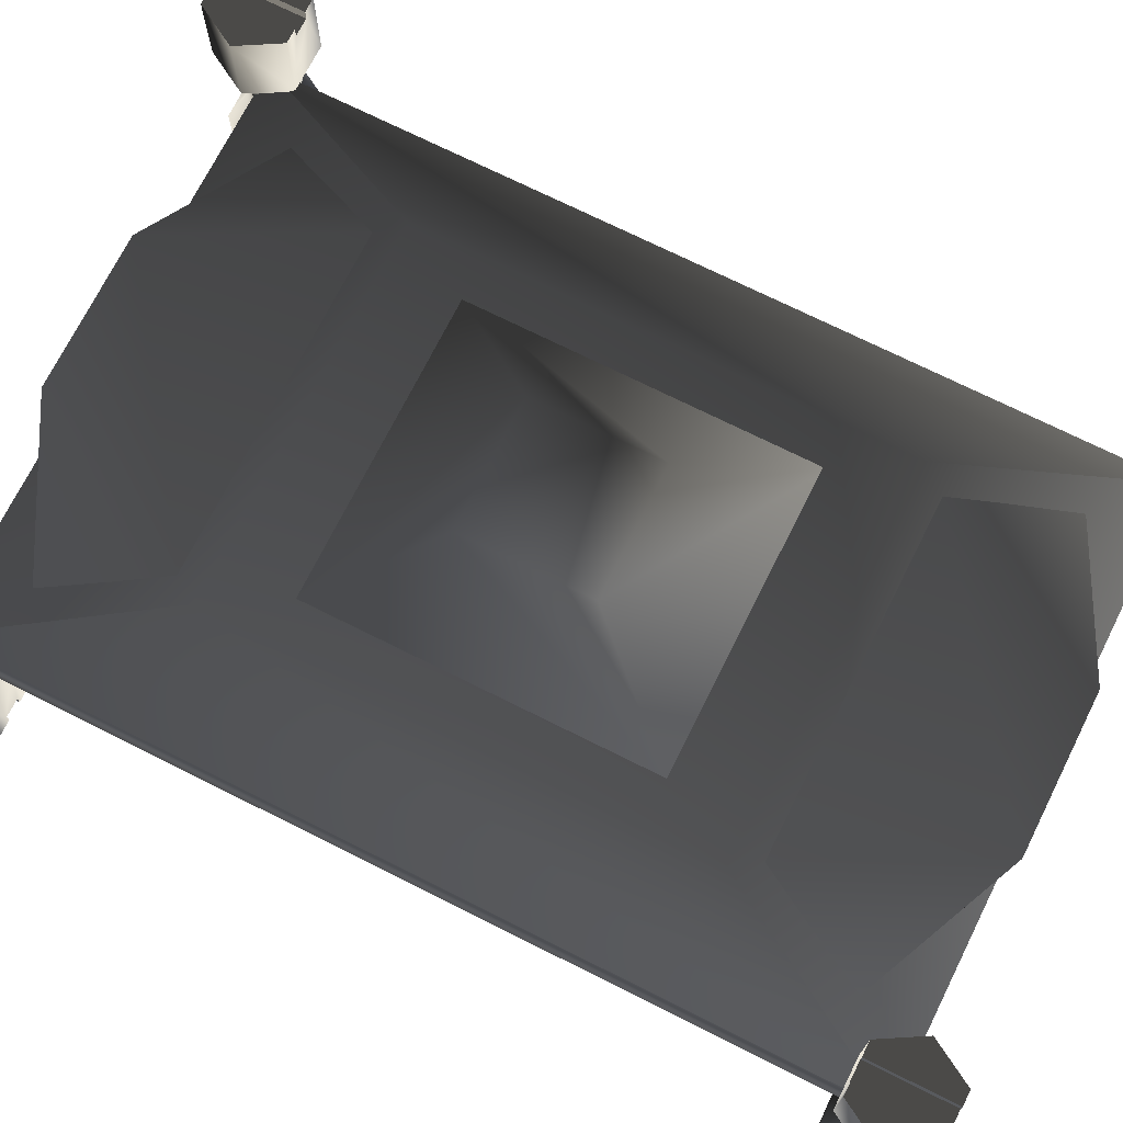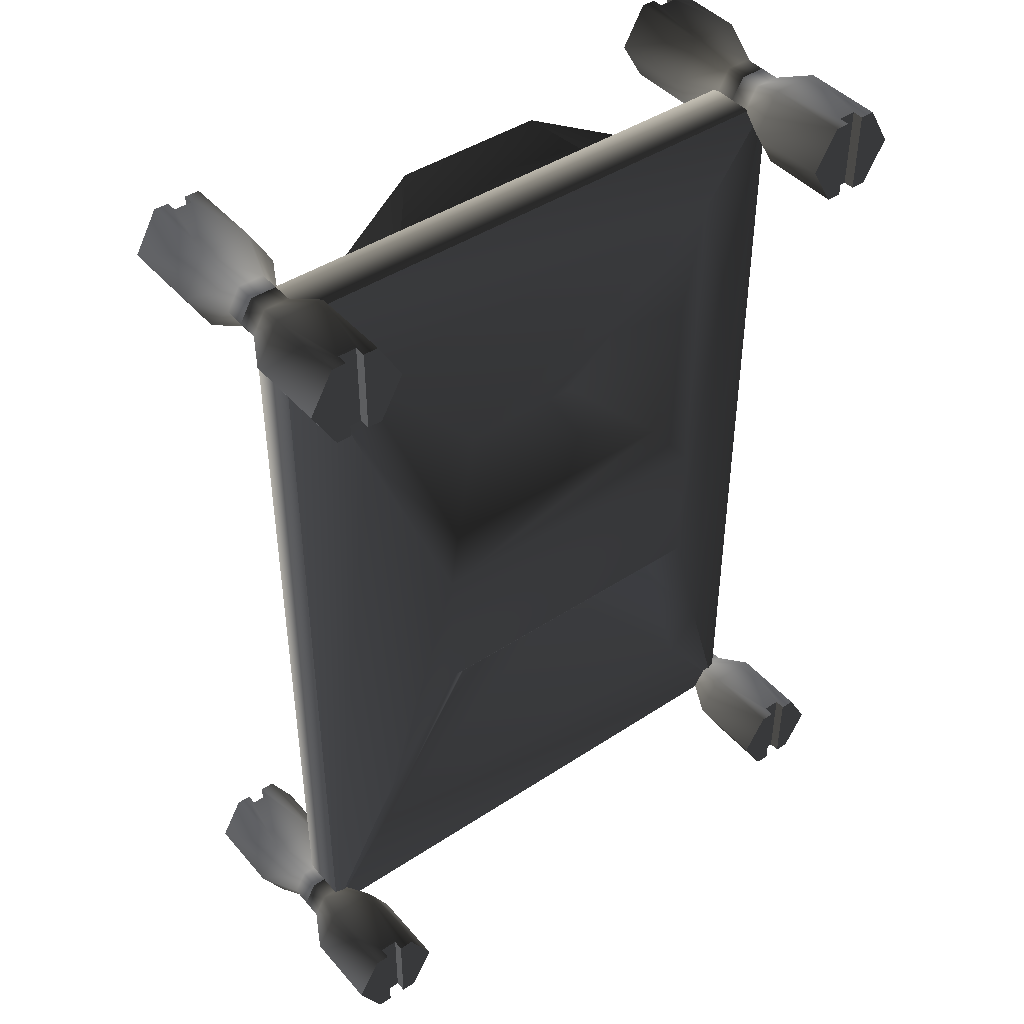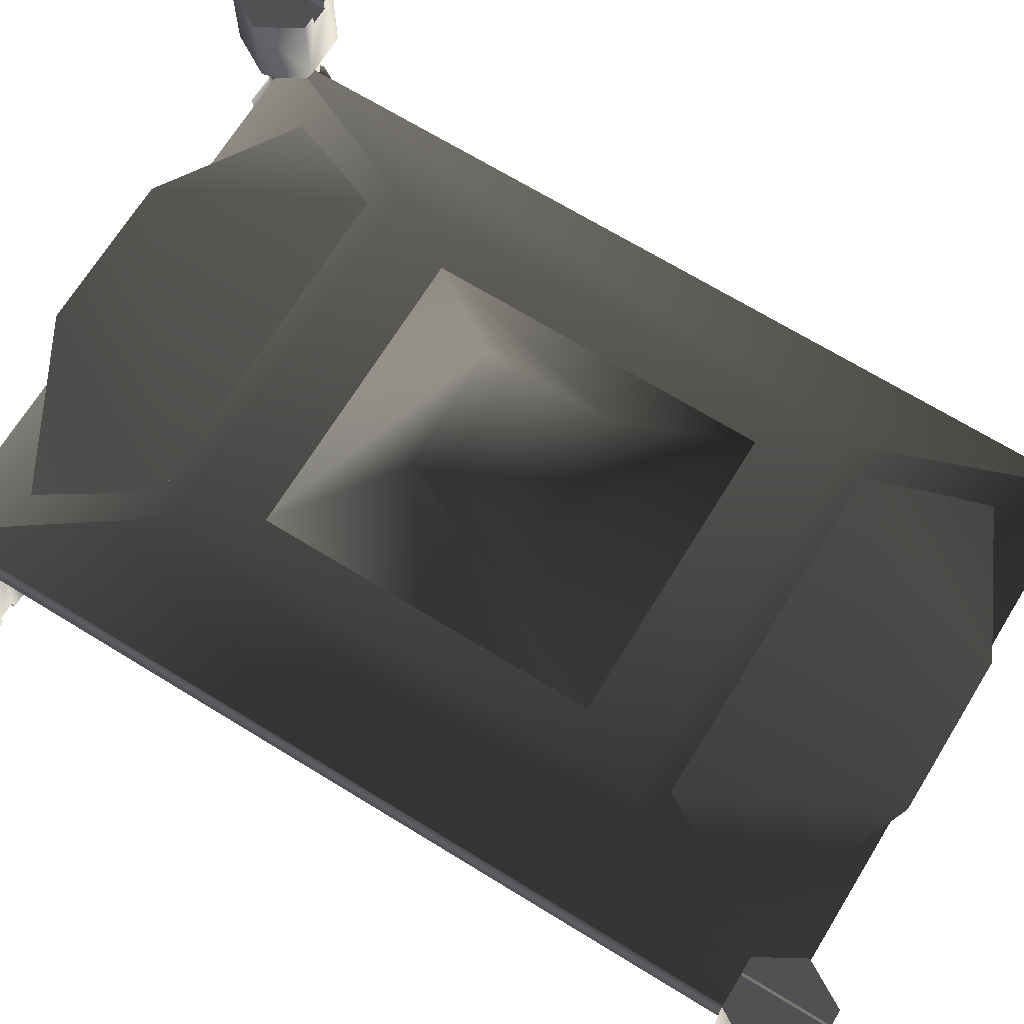
<metadata>
{"format":"obj","ext":"obj","renderer":"f3d","projection":"perspective","resolution":1024,"background":"white","views":[{"elev":72.0,"azim":116.6,"up":"+Z"},{"elev":43.9,"azim":142.3,"up":"+Y"},{"elev":68.8,"azim":-58.4,"up":"+Z"}]}
</metadata>
<code>
v  -15.69 -27.16 6.701
v  15.69 -27.16 6.701
v  15.69 12.69 6.701
v  -15.69 12.69 6.701
v  -24.4 29.1 0.9142
v  24.4 29.1 0.9142
v  24.4 -43.57 0.9142
v  -24.4 -43.57 0.9142
v  18.3 -35.25 -3.246
v  -18.3 -35.25 -3.246
v  -5.337 -20.36 -1.17
v  5.337 -20.36 -1.17
v  10.93 -15.9 -6.311
v  -10.93 -15.9 -6.311
v  -19.05 -28.78 -5.261
v  -24.4 -43.57 -3.246
v  -13.18 -13 -8.367
v  13.18 -13 -8.367
v  -13.18 -1.469 -8.367
v  -19.05 14.31 -5.261
v  -24.4 29.1 -3.246
v  24.4 -43.57 -3.246
v  19.05 -28.78 -5.261
v  19.05 14.31 -5.261
v  24.4 29.1 -3.246
v  13.18 -1.469 -8.367
v  10.93 1.423 -6.311
v  -10.93 1.423 -6.311
v  18.3 20.77 -3.246
v  -18.3 20.77 -3.246
v  5.337 5.884 -1.17
v  -5.337 5.884 -1.17
v  -18.81 24.04 2.652
v  -14.18 14.76 6.003
v  -6.43 29.75 6.003
v  6.43 29.75 6.003
v  18.81 24.04 2.652
v  14.18 14.76 6.003
v  -10.31 26.53 1.629
v  10.31 26.53 1.629
v  5.263 -12.5 13.88
v  12.59 -21.59 6.286
v  12.59 7.113 6.286
v  5.263 -1.974 13.88
v  -5.263 -12.5 13.88
v  -12.59 -21.59 6.286
v  -5.263 -1.974 13.88
v  -12.59 7.113 6.286
v  -6.43 -44.23 6.003
v  -14.18 -29.23 6.003
v  -18.81 -38.51 2.652
v  14.18 -29.23 6.003
v  18.81 -38.51 2.652
v  10.31 -41.01 1.629
v  -10.31 -41.01 1.629
v  6.43 -44.23 6.003
v  -23.73 32.48 9.888
v  -25.25 32.48 9.888
v  -25.25 25.6 9.888
v  -23.73 25.6 9.888
v  -22.5 25.6 10.83
v  -20.52 29.04 10.83
v  -22.5 32.48 10.83
v  -23.73 32.48 10.83
v  -23.73 25.6 10.83
v  -26.47 32.48 10.83
v  -28.46 29.04 10.83
v  -26.47 25.6 10.83
v  -25.25 25.6 10.83
v  -25.25 32.48 10.83
v  -22.5 25.6 3.846
v  -20.52 29.04 3.846
v  -26.47 25.6 3.846
v  -28.46 29.04 3.846
v  -25.58 27.15 0.5458
v  -23.4 27.15 0.5458
v  -26.67 29.04 0.5458
v  -25.58 27.15 -1.219
v  -23.4 27.15 -1.219
v  -22.31 29.04 0.5458
v  -22.31 29.04 -1.219
v  -26.67 29.04 -1.219
v  -26.47 32.48 3.846
v  -25.58 30.93 0.5458
v  -22.5 32.48 3.846
v  -23.4 30.93 0.5458
v  -25.58 30.93 -1.219
v  -23.4 30.93 -1.219
v  -25.25 -46.95 9.888
v  -23.73 -46.95 9.888
v  -23.73 -40.07 9.888
v  -25.25 -40.07 9.888
v  -22.5 -46.95 10.83
v  -20.52 -43.51 10.83
v  -22.5 -40.07 10.83
v  -23.73 -40.07 10.83
v  -23.73 -46.95 10.83
v  -26.47 -40.07 10.83
v  -28.46 -43.51 10.83
v  -26.47 -46.95 10.83
v  -25.25 -46.95 10.83
v  -25.25 -40.07 10.83
v  -22.5 -40.07 3.846
v  -20.52 -43.51 3.846
v  -26.47 -40.07 3.846
v  -28.46 -43.51 3.846
v  -25.58 -41.62 0.5458
v  -26.67 -43.51 0.5458
v  -23.4 -41.62 0.5458
v  -25.58 -41.62 -1.219
v  -26.67 -43.51 -1.219
v  -22.31 -43.51 0.5458
v  -23.4 -41.62 -1.219
v  -22.31 -43.51 -1.219
v  -26.47 -46.95 3.846
v  -25.58 -45.4 0.5458
v  -23.4 -45.4 0.5458
v  -25.58 -45.4 -1.219
v  -23.4 -45.4 -1.219
v  -22.5 -46.95 3.846
v  23.73 -46.95 9.888
v  25.25 -46.95 9.888
v  25.25 -40.07 9.888
v  23.73 -40.07 9.888
v  22.5 -40.07 10.83
v  20.52 -43.51 10.83
v  22.5 -46.95 10.83
v  23.73 -46.95 10.83
v  23.73 -40.07 10.83
v  26.47 -46.95 10.83
v  28.46 -43.51 10.83
v  26.47 -40.07 10.83
v  25.25 -40.07 10.83
v  25.25 -46.95 10.83
v  22.5 -40.07 3.846
v  20.52 -43.51 3.846
v  26.47 -40.07 3.846
v  28.46 -43.51 3.846
v  25.58 -41.62 0.5458
v  23.4 -41.62 0.5458
v  26.67 -43.51 0.5458
v  25.58 -41.62 -1.219
v  23.4 -41.62 -1.219
v  22.31 -43.51 0.5458
v  22.31 -43.51 -1.219
v  26.67 -43.51 -1.219
v  26.47 -46.95 3.846
v  25.58 -45.4 0.5458
v  22.5 -46.95 3.846
v  23.4 -45.4 0.5458
v  25.58 -45.4 -1.219
v  23.4 -45.4 -1.219
v  25.25 32.48 9.888
v  23.73 32.48 9.888
v  23.73 25.6 9.888
v  25.25 25.6 9.888
v  22.5 32.48 10.83
v  20.52 29.04 10.83
v  22.5 25.6 10.83
v  23.73 25.6 10.83
v  23.73 32.48 10.83
v  26.47 25.6 10.83
v  28.46 29.04 10.83
v  26.47 32.48 10.83
v  25.25 32.48 10.83
v  25.25 25.6 10.83
v  22.5 25.6 3.846
v  20.52 29.04 3.846
v  26.47 25.6 3.846
v  28.46 29.04 3.846
v  25.58 27.15 0.5458
v  26.67 29.04 0.5458
v  23.4 27.15 0.5458
v  25.58 27.15 -1.219
v  26.67 29.04 -1.219
v  22.31 29.04 0.5458
v  23.4 27.15 -1.219
v  22.31 29.04 -1.219
v  26.47 32.48 3.846
v  25.58 30.93 0.5458
v  23.4 30.93 0.5458
v  25.58 30.93 -1.219
v  23.4 30.93 -1.219
v  22.5 32.48 3.846
v  -25.25 32.48 -12.32
v  -23.73 32.48 -12.32
v  -23.73 25.6 -12.32
v  -25.25 25.6 -12.32
v  -22.5 32.48 -13.26
v  -20.52 29.04 -13.26
v  -22.5 25.6 -13.26
v  -23.73 25.6 -13.26
v  -23.73 32.48 -13.26
v  -26.47 25.6 -13.26
v  -28.46 29.04 -13.26
v  -26.47 32.48 -13.26
v  -25.25 32.48 -13.26
v  -25.25 25.6 -13.26
v  -22.5 25.6 -6.276
v  -20.52 29.04 -6.276
v  -26.47 25.6 -6.276
v  -28.46 29.04 -6.276
v  -25.58 27.15 -2.976
v  -26.67 29.04 -2.976
v  -23.4 27.15 -2.976
v  -25.58 27.15 -1.211
v  -26.67 29.04 -1.211
v  -22.31 29.04 -2.976
v  -23.4 27.15 -1.211
v  -22.31 29.04 -1.211
v  -26.47 32.48 -6.276
v  -25.58 30.93 -2.976
v  -23.4 30.93 -2.976
v  -25.58 30.93 -1.211
v  -23.4 30.93 -1.211
v  -22.5 32.48 -6.276
v  23.73 32.48 -12.32
v  25.25 32.48 -12.32
v  25.25 25.6 -12.32
v  23.73 25.6 -12.32
v  22.5 25.6 -13.26
v  20.52 29.04 -13.26
v  22.5 32.48 -13.26
v  23.73 32.48 -13.26
v  23.73 25.6 -13.26
v  26.47 32.48 -13.26
v  28.46 29.04 -13.26
v  26.47 25.6 -13.26
v  25.25 25.6 -13.26
v  25.25 32.48 -13.26
v  22.5 25.6 -6.276
v  20.52 29.04 -6.276
v  26.47 25.6 -6.276
v  28.46 29.04 -6.276
v  25.58 27.15 -2.976
v  23.4 27.15 -2.976
v  26.67 29.04 -2.976
v  25.58 27.15 -1.211
v  23.4 27.15 -1.211
v  22.31 29.04 -2.976
v  22.31 29.04 -1.211
v  26.67 29.04 -1.211
v  26.47 32.48 -6.276
v  25.58 30.93 -2.976
v  22.5 32.48 -6.276
v  23.4 30.93 -2.976
v  25.58 30.93 -1.211
v  23.4 30.93 -1.211
v  25.25 -46.95 -12.32
v  23.73 -46.95 -12.32
v  23.73 -40.07 -12.32
v  25.25 -40.07 -12.32
v  22.5 -46.95 -13.26
v  20.52 -43.51 -13.26
v  22.5 -40.07 -13.26
v  23.73 -40.07 -13.26
v  23.73 -46.95 -13.26
v  26.47 -40.07 -13.26
v  28.46 -43.51 -13.26
v  26.47 -46.95 -13.26
v  25.25 -46.95 -13.26
v  25.25 -40.07 -13.26
v  22.5 -40.07 -6.276
v  20.52 -43.51 -6.276
v  26.47 -40.07 -6.276
v  28.46 -43.51 -6.276
v  25.58 -41.62 -2.976
v  26.67 -43.51 -2.976
v  23.4 -41.62 -2.976
v  25.58 -41.62 -1.211
v  26.67 -43.51 -1.211
v  22.31 -43.51 -2.976
v  23.4 -41.62 -1.211
v  22.31 -43.51 -1.211
v  26.47 -46.95 -6.276
v  25.58 -45.4 -2.976
v  23.4 -45.4 -2.976
v  25.58 -45.4 -1.211
v  23.4 -45.4 -1.211
v  22.5 -46.95 -6.276
v  -23.73 -46.95 -12.32
v  -25.25 -46.95 -12.32
v  -25.25 -40.07 -12.32
v  -23.73 -40.07 -12.32
v  -22.5 -40.07 -13.26
v  -20.52 -43.51 -13.26
v  -22.5 -46.95 -13.26
v  -23.73 -46.95 -13.26
v  -23.73 -40.07 -13.26
v  -26.47 -46.95 -13.26
v  -28.46 -43.51 -13.26
v  -26.47 -40.07 -13.26
v  -25.25 -40.07 -13.26
v  -25.25 -46.95 -13.26
v  -22.5 -40.07 -6.276
v  -20.52 -43.51 -6.276
v  -26.47 -40.07 -6.276
v  -28.46 -43.51 -6.276
v  -25.58 -41.62 -2.976
v  -23.4 -41.62 -2.976
v  -26.67 -43.51 -2.976
v  -25.58 -41.62 -1.211
v  -23.4 -41.62 -1.211
v  -22.31 -43.51 -2.976
v  -22.31 -43.51 -1.211
v  -26.67 -43.51 -1.211
v  -26.47 -46.95 -6.276
v  -25.58 -45.4 -2.976
v  -22.5 -46.95 -6.276
v  -23.4 -45.4 -2.976
v  -25.58 -45.4 -1.211
v  -23.4 -45.4 -1.211
v  14.18 26.94 -3.094
v  14.22 26.94 -3.144
v  14.24 26.91 -3.094
v  14.24 26.97 -3.094
v  14.14 -41.31 -3.094
v  14.15 -41.27 -3.144
v  14.19 -41.27 -3.094
v  14.14 -41.24 -3.094
v  -14.46 -41.34 -3.094
v  -14.5 -41.34 -3.144
v  -14.51 -41.31 -3.094
v  -14.51 -41.37 -3.094
v  -14.41 26.93 -3.094
v  -14.43 26.9 -3.144
v  -14.46 26.9 -3.094
v  -14.41 26.87 -3.094
v  14.22 27.89 1.506
v  14.22 27.87 1.475
v  14.2 27.86 1.506
v  14.24 27.86 1.506
v  -14.58 27.7 1.506
v  -14.58 27.72 1.475
v  -14.56 27.73 1.506
v  -14.6 27.73 1.506
v  14.56 -42.19 1.506
v  14.58 -42.19 1.475
v  14.59 -42.21 1.506
v  14.59 -42.17 1.506
v  -14.19 -42.34 1.506
v  -14.22 -42.34 1.475
v  -14.23 -42.32 1.506
v  -14.23 -42.36 1.506
g frm-cube7
f 1 2 3
f 4 1 3
f 5 4 3
f 6 5 3
f 6 3 2
f 7 2 1
f 7 6 2
f 8 1 4
f 8 7 1
f 5 8 4
f 9 10 11
f 12 9 11
f 13 12 11
f 14 13 11
f 14 11 10
f 14 10 15
f 16 10 9
f 15 10 16
f 17 14 15
f 13 14 17
f 18 13 17
f 13 9 12
f 9 13 18
f 18 17 19
f 17 15 20
f 19 17 20
f 15 16 21
f 20 15 21
f 22 16 9
f 22 9 23
f 24 25 22
f 23 24 22
f 23 9 18
f 26 24 23
f 18 26 23
f 26 18 19
f 26 27 24
f 28 27 26
f 19 28 26
f 27 29 24
f 24 29 25
f 25 29 30
f 21 25 30
f 30 29 31
f 27 31 29
f 27 28 31
f 28 32 31
f 28 30 32
f 30 28 19
f 32 30 31
f 21 30 20
f 20 30 19
f 7 22 25
f 6 7 25
f 8 16 22
f 7 8 22
f 5 21 16
f 8 5 16
f 6 25 21
f 5 6 21
g frm-cube14
f 33 34 35
f 36 35 34
f 37 38 34
f 33 37 34
f 38 36 34
f 33 39 37
f 39 40 37
f 36 38 37
f 37 40 36
f 39 35 36
f 40 39 36
f 35 39 33
g frm-cube15
f 41 42 43
f 44 41 43
f 45 46 42
f 41 45 42
f 47 48 46
f 45 47 46
f 44 43 48
f 47 44 48
f 45 41 44
f 47 45 44
f 42 46 48
f 43 42 48
g frm-cube27
f 49 50 51
f 52 53 51
f 50 52 51
f 54 55 51
f 53 54 51
f 50 49 52
f 49 56 52
f 53 52 56
f 56 54 53
f 49 55 54
f 56 49 54
f 51 55 49
g frm-cyl16
f 57 58 59
f 60 57 59
f 61 62 63
f 61 63 64
f 65 61 64
f 66 67 68
f 66 68 69
f 70 66 69
f 59 58 70
f 69 59 70
f 57 60 65
f 64 57 65
g frm-cyl16
f 61 71 72
f 62 61 72
f 71 61 65
f 60 71 65
f 73 71 60
f 59 73 60
f 59 69 73
f 69 68 73
f 67 74 73
f 68 67 73
f 75 73 74
f 76 71 73
f 75 76 73
f 77 75 74
f 78 75 77
f 79 76 75
f 78 79 75
f 76 80 71
f 81 80 76
f 79 81 76
f 80 72 71
f 82 78 77
f 66 83 74
f 67 66 74
f 77 74 83
f 84 77 83
f 82 77 84
f 84 83 85
f 86 84 85
f 87 82 84
f 87 84 86
f 86 85 72
f 80 86 72
f 88 87 86
f 88 86 80
f 62 72 85
f 63 62 85
f 64 63 85
f 57 64 85
f 57 85 58
f 58 83 70
f 85 83 58
f 83 66 70
f 81 88 80
g frm-cyl17
f 89 90 91
f 92 89 91
f 93 94 95
f 93 95 96
f 97 93 96
f 98 99 100
f 98 100 101
f 102 98 101
f 89 92 102
f 101 89 102
f 91 90 97
f 96 91 97
g frm-cyl17
f 103 95 94
f 104 103 94
f 95 103 91
f 96 95 91
f 91 103 92
f 98 102 92
f 105 98 92
f 103 105 92
f 105 106 98
f 105 107 108
f 106 105 108
f 105 103 107
f 106 99 98
f 103 104 109
f 103 109 107
f 107 110 111
f 108 107 111
f 107 109 110
f 104 112 109
f 109 112 113
f 109 113 110
f 112 114 113
f 115 100 99
f 106 115 99
f 106 108 116
f 115 106 116
f 115 116 117
f 116 108 118
f 116 118 119
f 117 116 119
f 108 111 118
f 120 115 117
f 120 117 112
f 117 119 114
f 112 117 114
f 120 93 90
f 120 104 93
f 104 120 112
f 115 120 90
f 93 97 90
f 89 115 90
f 104 94 93
f 100 115 89
f 101 100 89
g frm-cyl18
f 121 122 123
f 124 121 123
f 125 126 127
f 125 127 128
f 129 125 128
f 130 131 132
f 130 132 133
f 134 130 133
f 123 122 134
f 133 123 134
f 121 124 129
f 128 121 129
g frm-cyl18
f 125 135 136
f 126 125 136
f 135 125 129
f 124 135 129
f 137 135 124
f 123 137 124
f 123 133 137
f 133 132 137
f 131 138 137
f 132 131 137
f 139 137 138
f 140 135 137
f 139 140 137
f 141 139 138
f 142 139 141
f 143 140 139
f 142 143 139
f 140 144 135
f 145 144 140
f 143 145 140
f 144 136 135
f 146 142 141
f 130 147 138
f 131 130 138
f 141 138 147
f 148 141 147
f 146 141 148
f 148 147 149
f 150 148 149
f 151 146 148
f 151 148 150
f 150 149 136
f 144 150 136
f 152 151 150
f 152 150 144
f 126 136 149
f 127 126 149
f 128 127 149
f 121 128 149
f 121 149 122
f 122 147 134
f 149 147 122
f 147 130 134
f 145 152 144
g frm-cyl19
f 153 154 155
f 156 153 155
f 157 158 159
f 157 159 160
f 161 157 160
f 162 163 164
f 162 164 165
f 166 162 165
f 153 156 166
f 165 153 166
f 155 154 161
f 160 155 161
g frm-cyl19
f 167 159 158
f 168 167 158
f 159 167 155
f 160 159 155
f 155 167 156
f 162 166 156
f 169 162 156
f 167 169 156
f 169 170 162
f 169 171 172
f 170 169 172
f 169 167 171
f 170 163 162
f 167 168 173
f 167 173 171
f 171 174 175
f 172 171 175
f 171 173 174
f 168 176 173
f 173 176 177
f 173 177 174
f 176 178 177
f 179 164 163
f 170 179 163
f 170 172 180
f 179 170 180
f 179 180 181
f 180 172 182
f 180 182 183
f 181 180 183
f 172 175 182
f 184 179 181
f 184 181 176
f 181 183 178
f 176 181 178
f 184 157 154
f 184 168 157
f 168 184 176
f 179 184 154
f 157 161 154
f 153 179 154
f 168 158 157
f 164 179 153
f 165 164 153
g frm-cyl13
f 185 186 187
f 188 185 187
f 189 190 191
f 189 191 192
f 193 189 192
f 194 195 196
f 194 196 197
f 198 194 197
f 185 188 198
f 197 185 198
f 187 186 193
f 192 187 193
g frm-cyl13
f 199 191 190
f 200 199 190
f 191 199 187
f 192 191 187
f 187 199 188
f 194 198 188
f 201 194 188
f 199 201 188
f 201 202 194
f 201 203 204
f 202 201 204
f 201 199 203
f 202 195 194
f 199 200 205
f 199 205 203
f 203 206 207
f 204 203 207
f 203 205 206
f 200 208 205
f 205 208 209
f 205 209 206
f 208 210 209
f 211 196 195
f 202 211 195
f 202 204 212
f 211 202 212
f 211 212 213
f 212 204 214
f 212 214 215
f 213 212 215
f 204 207 214
f 216 211 213
f 216 213 208
f 213 215 210
f 208 213 210
f 216 189 186
f 216 200 189
f 200 216 208
f 211 216 186
f 189 193 186
f 185 211 186
f 200 190 189
f 196 211 185
f 197 196 185
g frm-cyl14
f 217 218 219
f 220 217 219
f 221 222 223
f 221 223 224
f 225 221 224
f 226 227 228
f 226 228 229
f 230 226 229
f 219 218 230
f 229 219 230
f 217 220 225
f 224 217 225
g frm-cyl14
f 221 231 232
f 222 221 232
f 231 221 225
f 220 231 225
f 233 231 220
f 219 233 220
f 219 229 233
f 229 228 233
f 227 234 233
f 228 227 233
f 235 233 234
f 236 231 233
f 235 236 233
f 237 235 234
f 238 235 237
f 239 236 235
f 238 239 235
f 236 240 231
f 241 240 236
f 239 241 236
f 240 232 231
f 242 238 237
f 226 243 234
f 227 226 234
f 237 234 243
f 244 237 243
f 242 237 244
f 244 243 245
f 246 244 245
f 247 242 244
f 247 244 246
f 246 245 232
f 240 246 232
f 248 247 246
f 248 246 240
f 222 232 245
f 223 222 245
f 224 223 245
f 217 224 245
f 217 245 218
f 218 243 230
f 245 243 218
f 243 226 230
f 241 248 240
g frm-cyl15
f 249 250 251
f 252 249 251
f 253 254 255
f 253 255 256
f 257 253 256
f 258 259 260
f 258 260 261
f 262 258 261
f 249 252 262
f 261 249 262
f 251 250 257
f 256 251 257
g frm-cyl15
f 263 255 254
f 264 263 254
f 255 263 251
f 256 255 251
f 251 263 252
f 258 262 252
f 265 258 252
f 263 265 252
f 265 266 258
f 265 267 268
f 266 265 268
f 265 263 267
f 266 259 258
f 263 264 269
f 263 269 267
f 267 270 271
f 268 267 271
f 267 269 270
f 264 272 269
f 269 272 273
f 269 273 270
f 272 274 273
f 275 260 259
f 266 275 259
f 266 268 276
f 275 266 276
f 275 276 277
f 276 268 278
f 276 278 279
f 277 276 279
f 268 271 278
f 280 275 277
f 280 277 272
f 277 279 274
f 272 277 274
f 280 253 250
f 280 264 253
f 264 280 272
f 275 280 250
f 253 257 250
f 249 275 250
f 264 254 253
f 260 275 249
f 261 260 249
g frm-cyl7
f 281 282 283
f 284 281 283
f 285 286 287
f 285 287 288
f 289 285 288
f 290 291 292
f 290 292 293
f 294 290 293
f 283 282 294
f 293 283 294
f 281 284 289
f 288 281 289
g frm-cyl7
f 285 295 296
f 286 285 296
f 295 285 289
f 284 295 289
f 297 295 284
f 283 297 284
f 283 293 297
f 293 292 297
f 291 298 297
f 292 291 297
f 299 297 298
f 300 295 297
f 299 300 297
f 301 299 298
f 302 299 301
f 303 300 299
f 302 303 299
f 300 304 295
f 305 304 300
f 303 305 300
f 304 296 295
f 306 302 301
f 290 307 298
f 291 290 298
f 301 298 307
f 308 301 307
f 306 301 308
f 308 307 309
f 310 308 309
f 311 306 308
f 311 308 310
f 310 309 296
f 304 310 296
f 312 311 310
f 312 310 304
f 286 296 309
f 287 286 309
f 288 287 309
f 281 288 309
f 281 309 282
f 282 307 294
f 309 307 282
f 307 290 294
f 305 312 304
g frm-SS_32
f 313 314 315
f 314 313 316
f 315 316 313
f 316 315 314
g frm-SS_31
f 317 318 319
f 320 319 318
f 319 320 317
f 318 317 320
g frm-SS_30
f 321 322 323
f 322 321 324
f 323 324 321
f 324 323 322
g frm-SS_29
f 325 326 327
f 328 327 326
f 327 328 325
f 326 325 328
g frm-SS_04
f 329 330 331
f 330 329 332
f 331 332 329
f 332 331 330
g frm-SS_03
f 333 334 335
f 334 333 336
f 335 336 333
f 336 335 334
g frm-SS_02
f 337 338 339
f 338 337 340
f 339 340 337
f 340 339 338
g frm-SS_01
f 341 342 343
f 342 341 344
f 343 344 341
f 344 343 342

</code>
